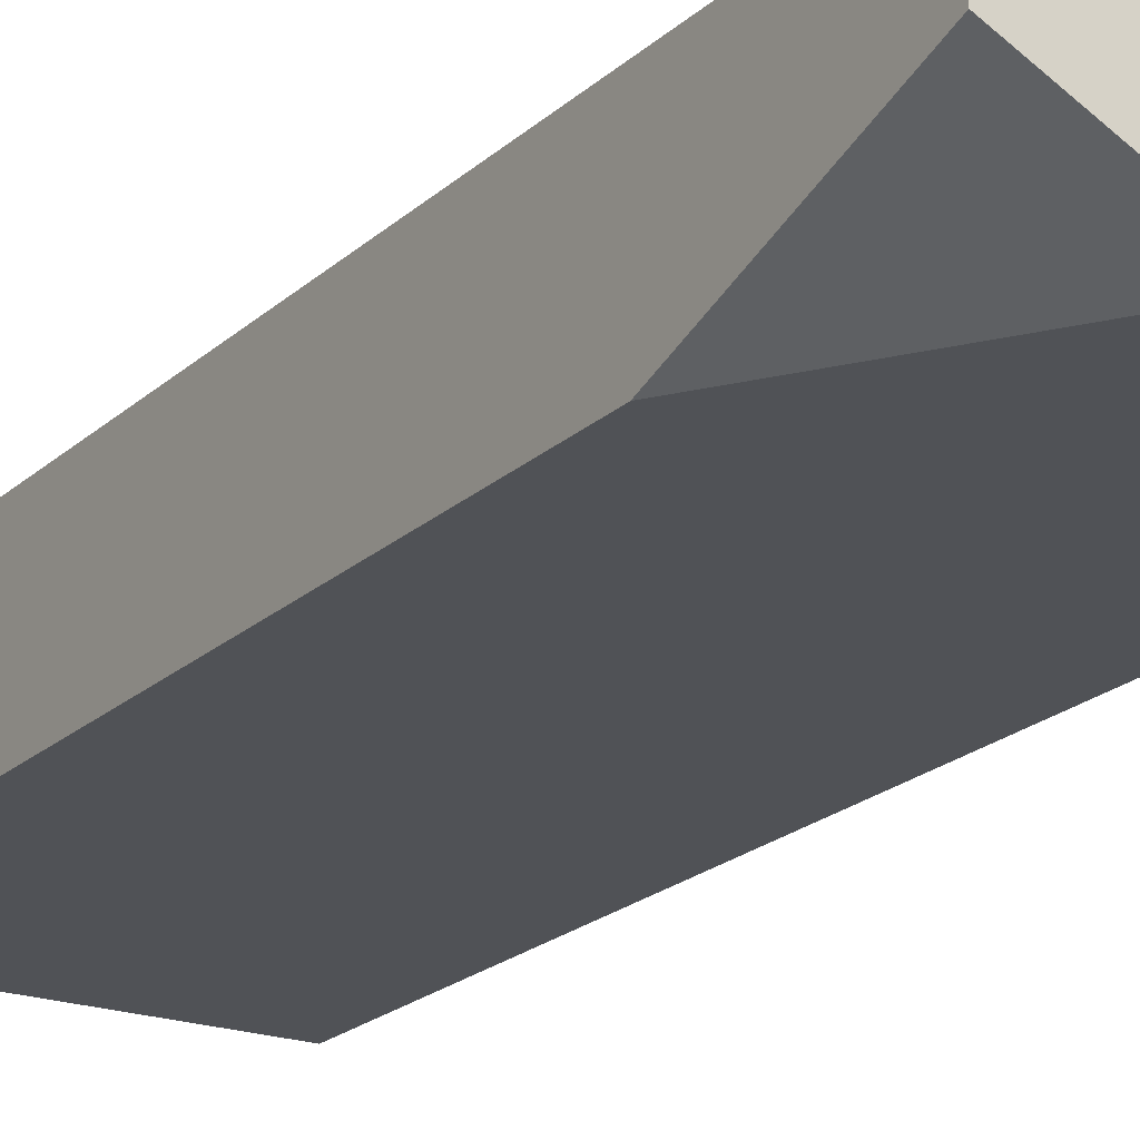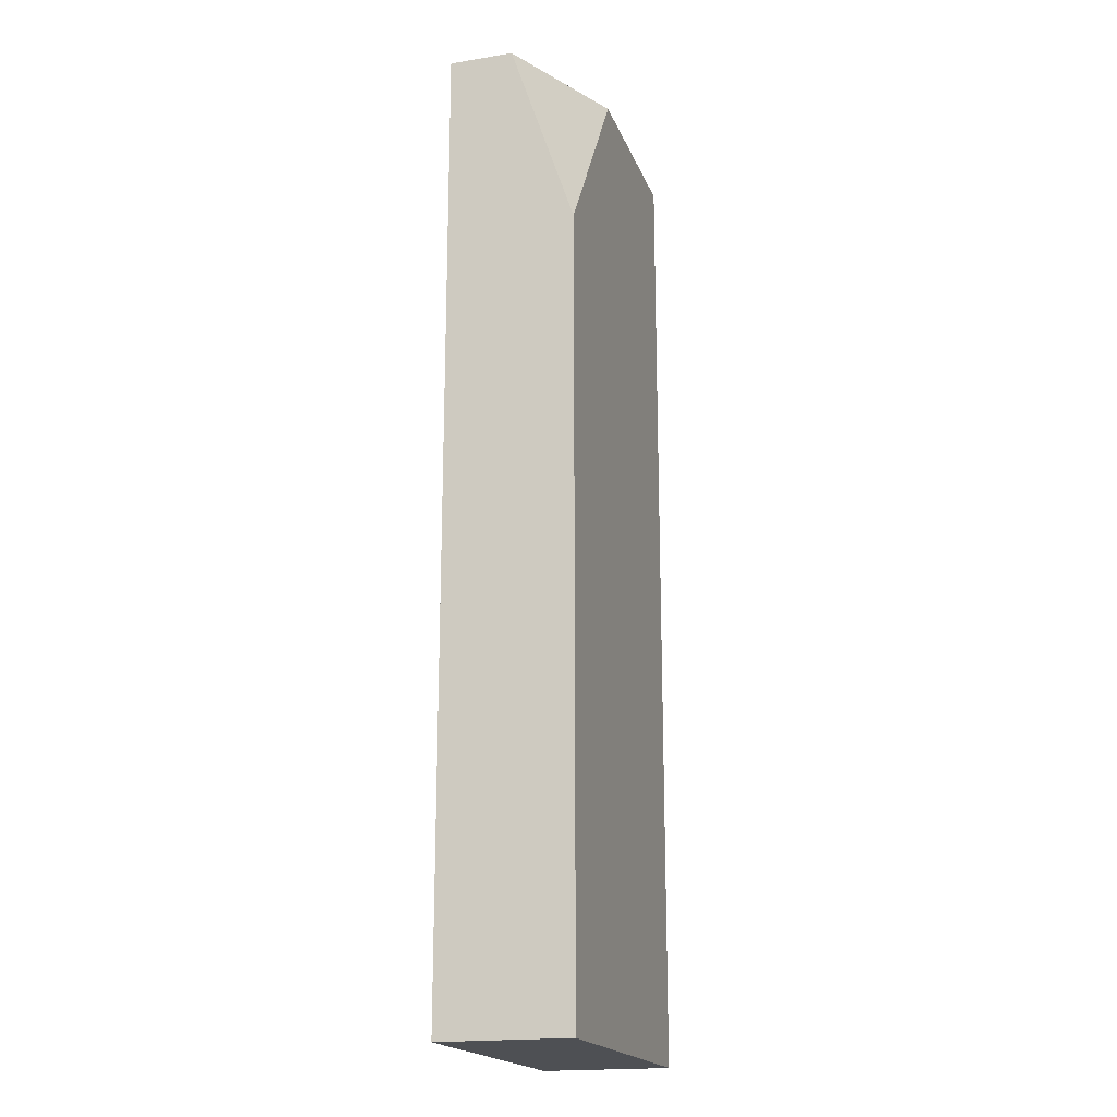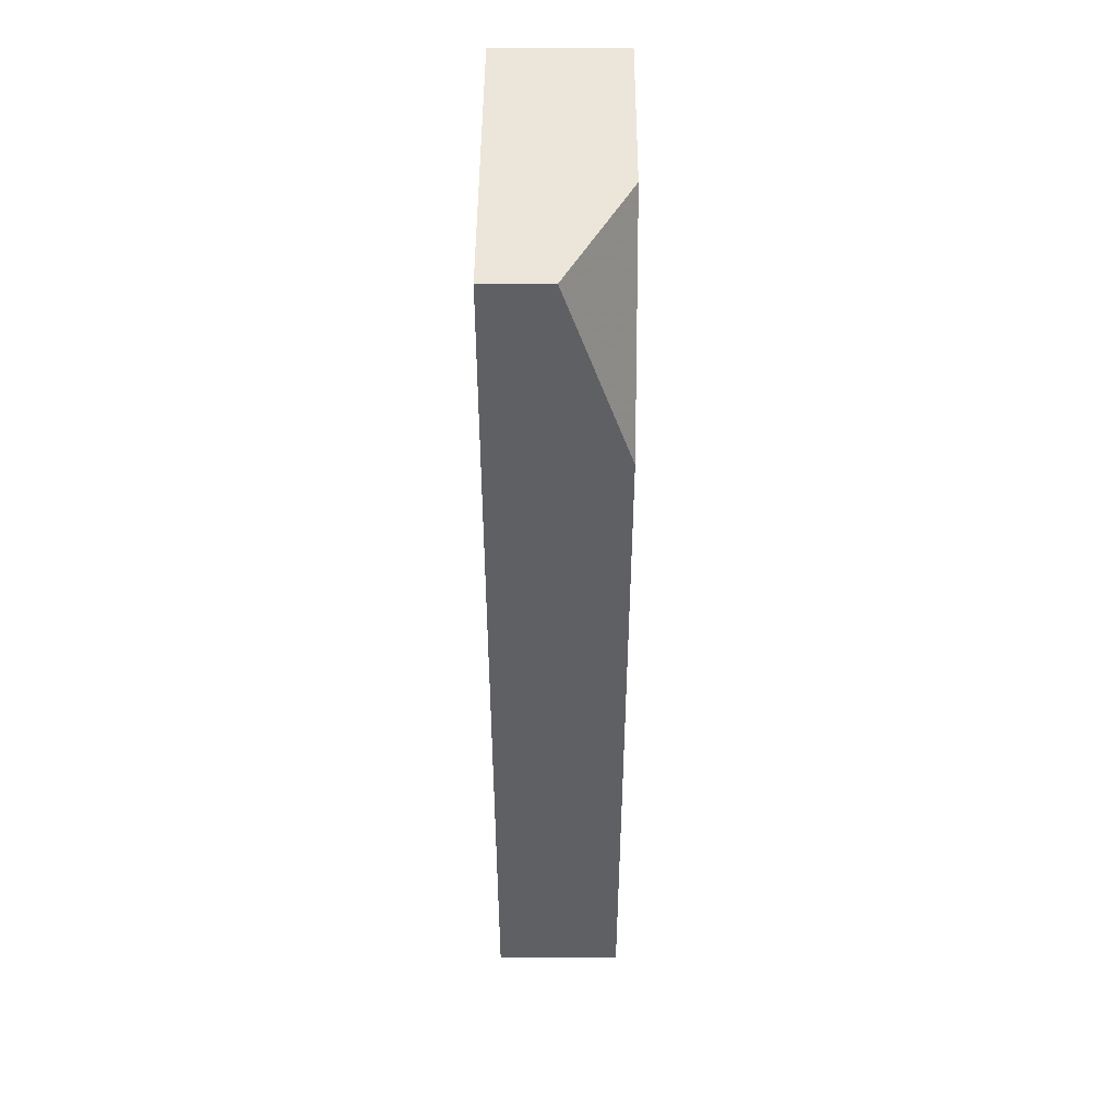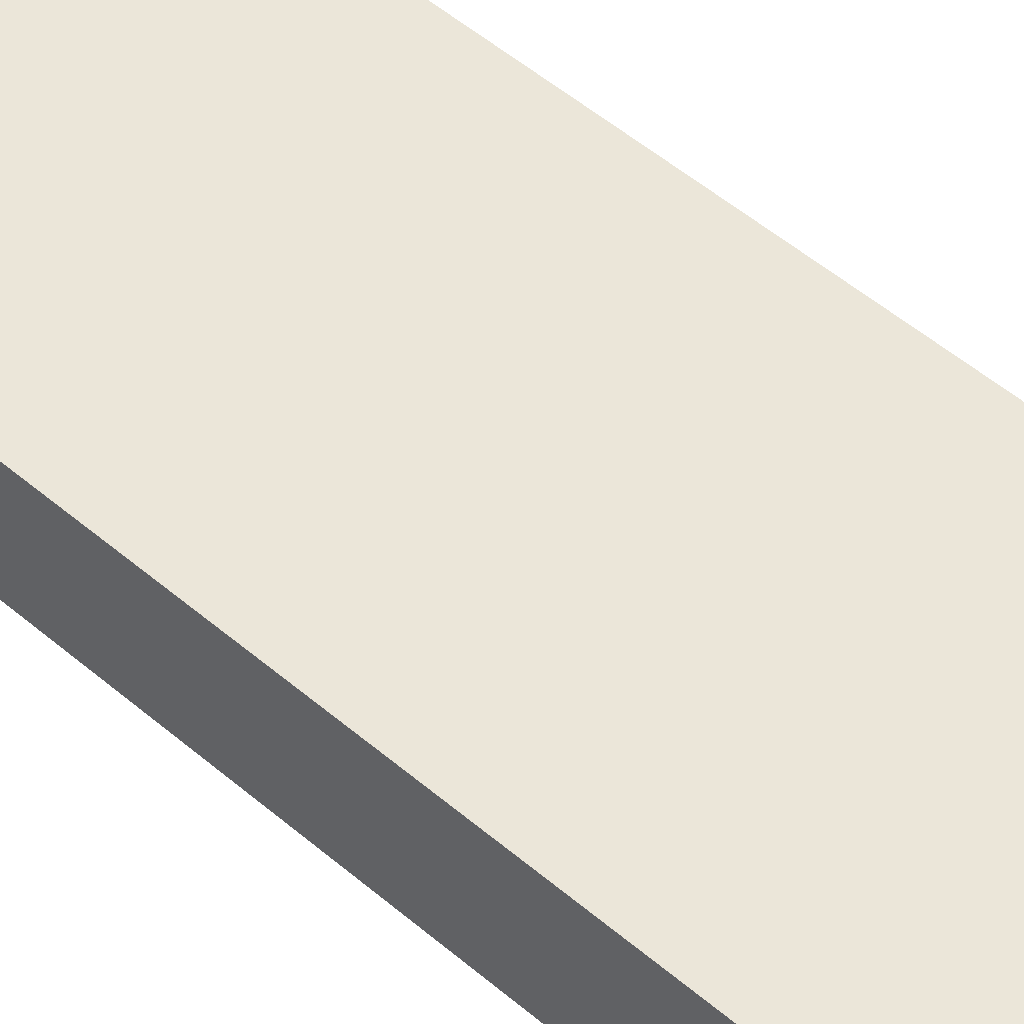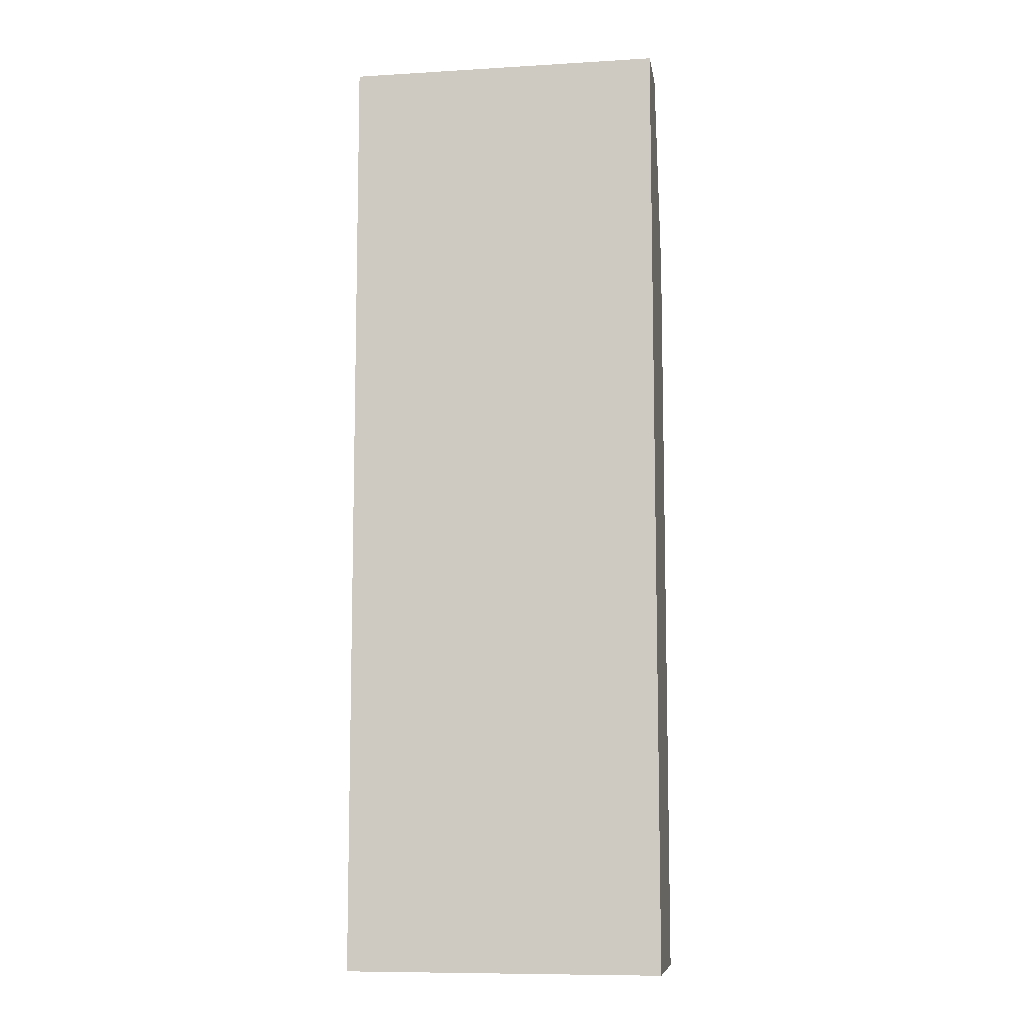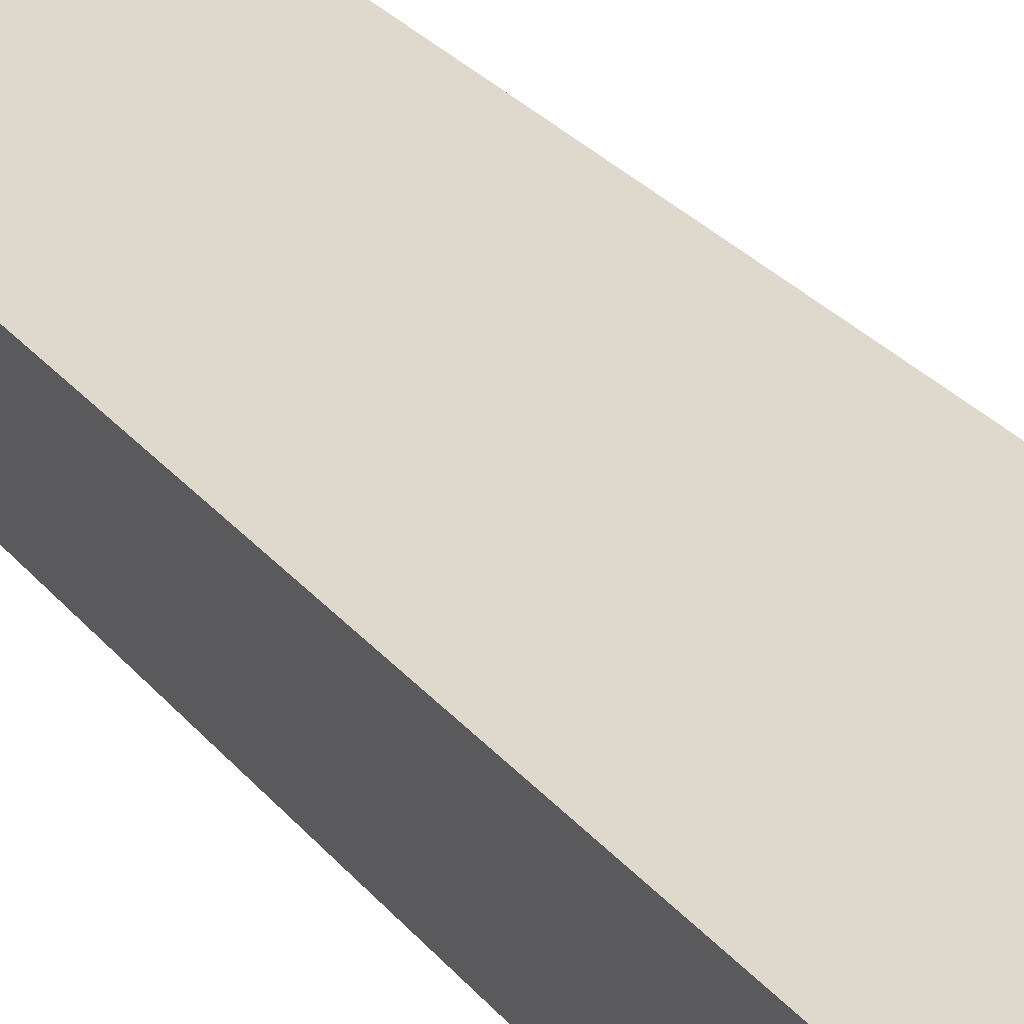
<metadata>
{"format":"obj","ext":"obj","renderer":"f3d","projection":"perspective","resolution":1024,"background":"white","views":[{"elev":-20.8,"azim":147.4,"up":"+Z"},{"elev":-18.9,"azim":107.0,"up":"+Y"},{"elev":47.2,"azim":90.3,"up":"+Y"},{"elev":55.7,"azim":131.3,"up":"+Z"},{"elev":-9.2,"azim":9.0,"up":"+Y"},{"elev":32.2,"azim":146.1,"up":"+Z"}]}
</metadata>
<code>
v -0.3049 0.4096 -0.002177
v -0.3187 0.4096 -0.009042
v -0.3049 0.389 -0.009042
v -0.3049 0.4096 0.004688
v -0.3393 0.4096 0.004688
v -0.3049 0.3067 0.004688
v -0.3393 0.3067 0.004688
v -0.3393 0.4096 -0.009042
v -0.3393 0.3067 -0.009042
v -0.3049 0.3067 -0.009042
f 1 2 8
f 8 2 3
f 8 3 10
f 10 3 1
f 5 4 1
f 6 4 5
f 1 4 6
f 7 5 8
f 8 5 1
f 6 5 7
f 10 6 7
f 1 6 10
f 7 8 9
f 9 8 10
f 10 7 9
f 3 2 1

</code>
